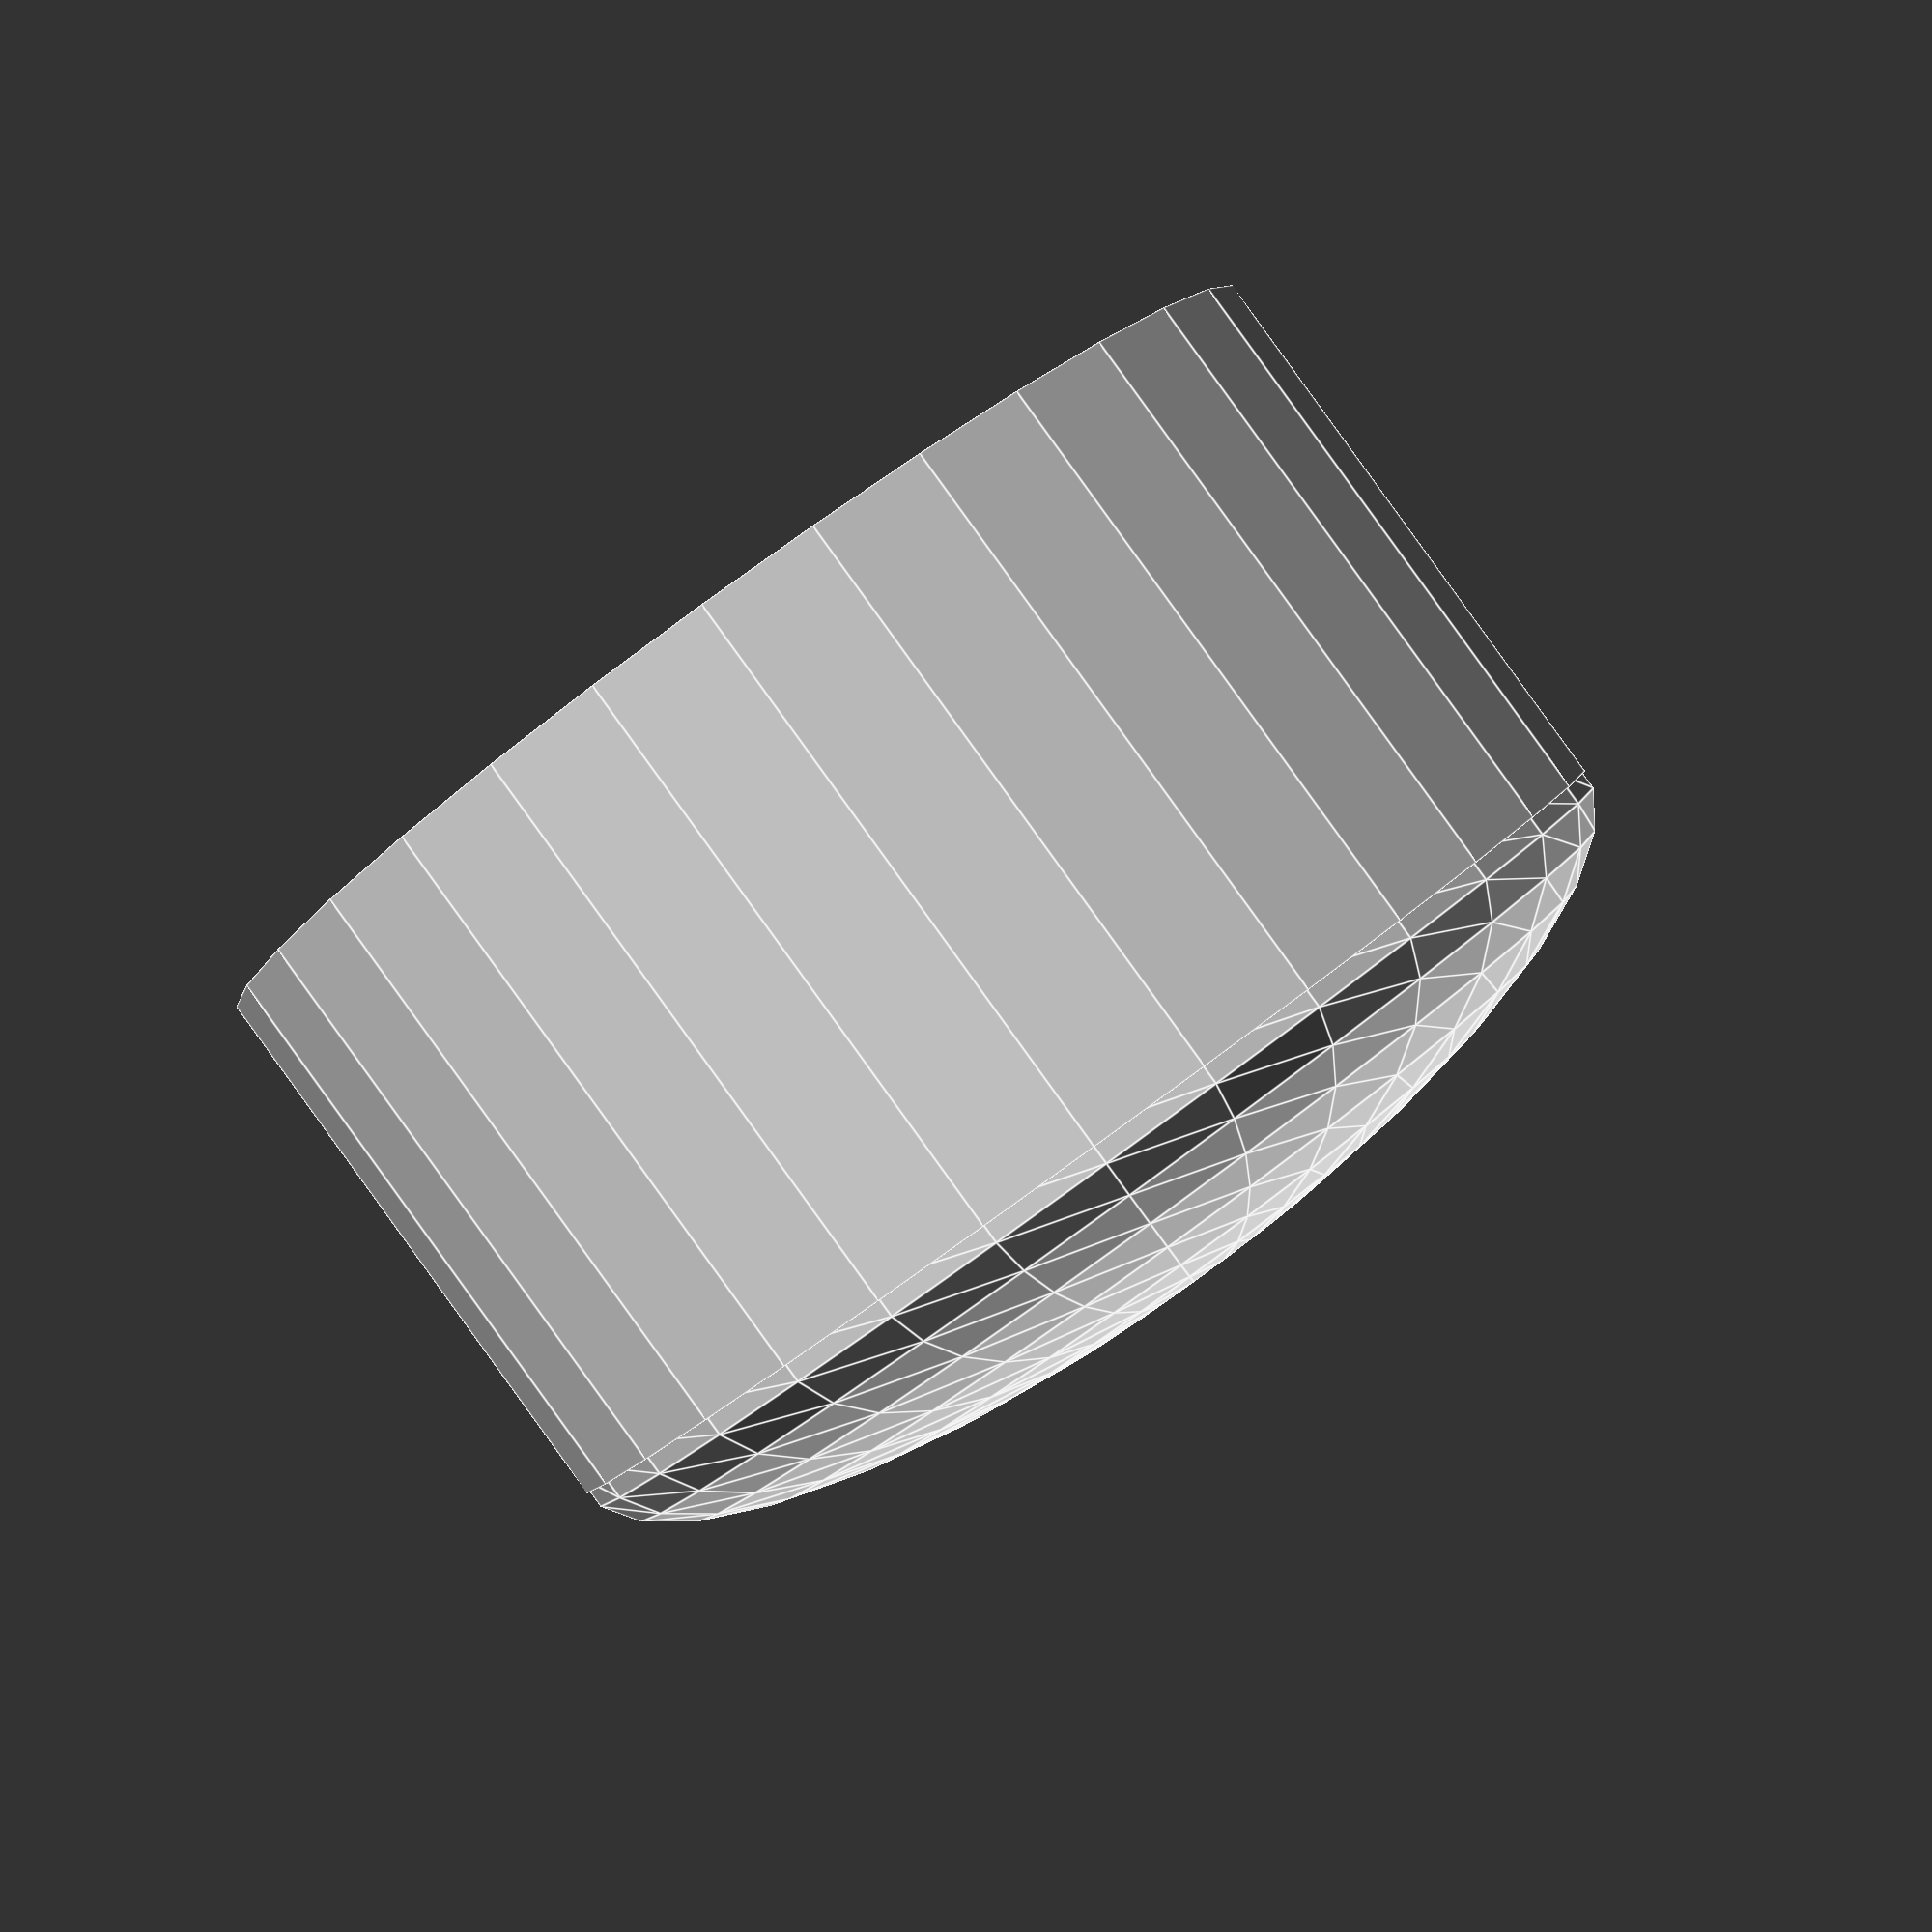
<openscad>

$fn = 32;

//Pipe Support Section
dIntClearance = 0.5;
dPipe = 16.4 ; // 16mm alunminum external diameter 
hCap = 10; //height of the pipe fit
wallCap = 2; // part wall
hTop = 2;    // top height


dIntPipe = dPipe + dIntClearance;
dExtCap = dIntPipe + (wallCap * 2);


translate([0,0,0])
    cap();



module cap(){
    difference(){
        cylinder(r=(dExtCap/2), h= hCap);
        
        translate([0,0,-1])
        cylinder(r=dIntPipe/2, h= hCap);
        
        *translate([0,0, -4 ])
        cylinder(r=1, h=20);
    }

    translate([0,0, hCap])
    difference(){
        scale([1, 1, 0.3])
        sphere(r=dExtCap/2);
        
        translate([-50,-50, -dExtCap/4 ])
        cube([100,100,dExtCap/4]);

    }
}


</openscad>
<views>
elev=90.9 azim=224.3 roll=215.9 proj=p view=edges
</views>
